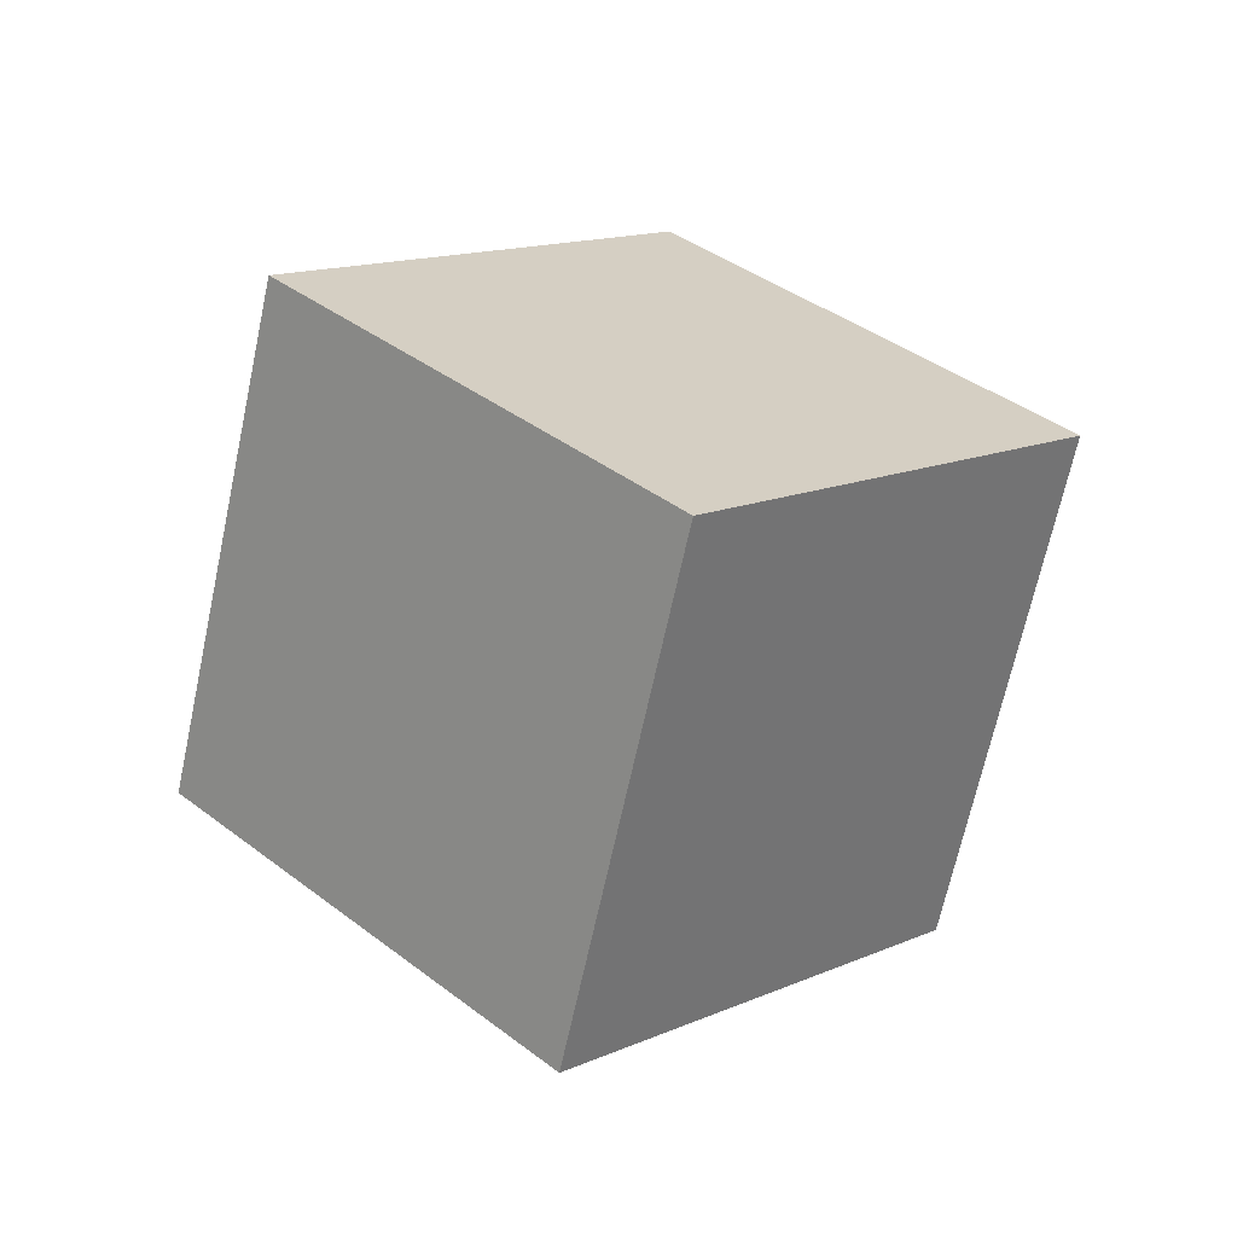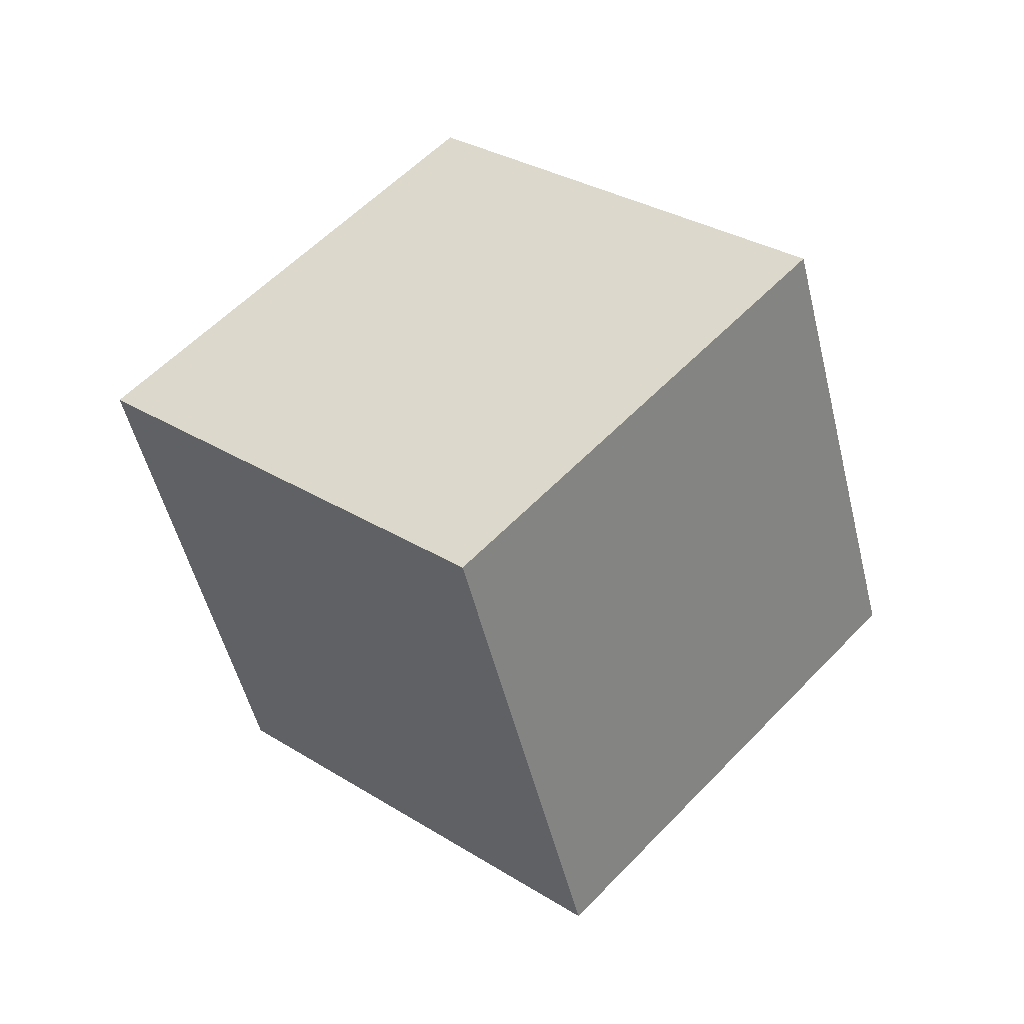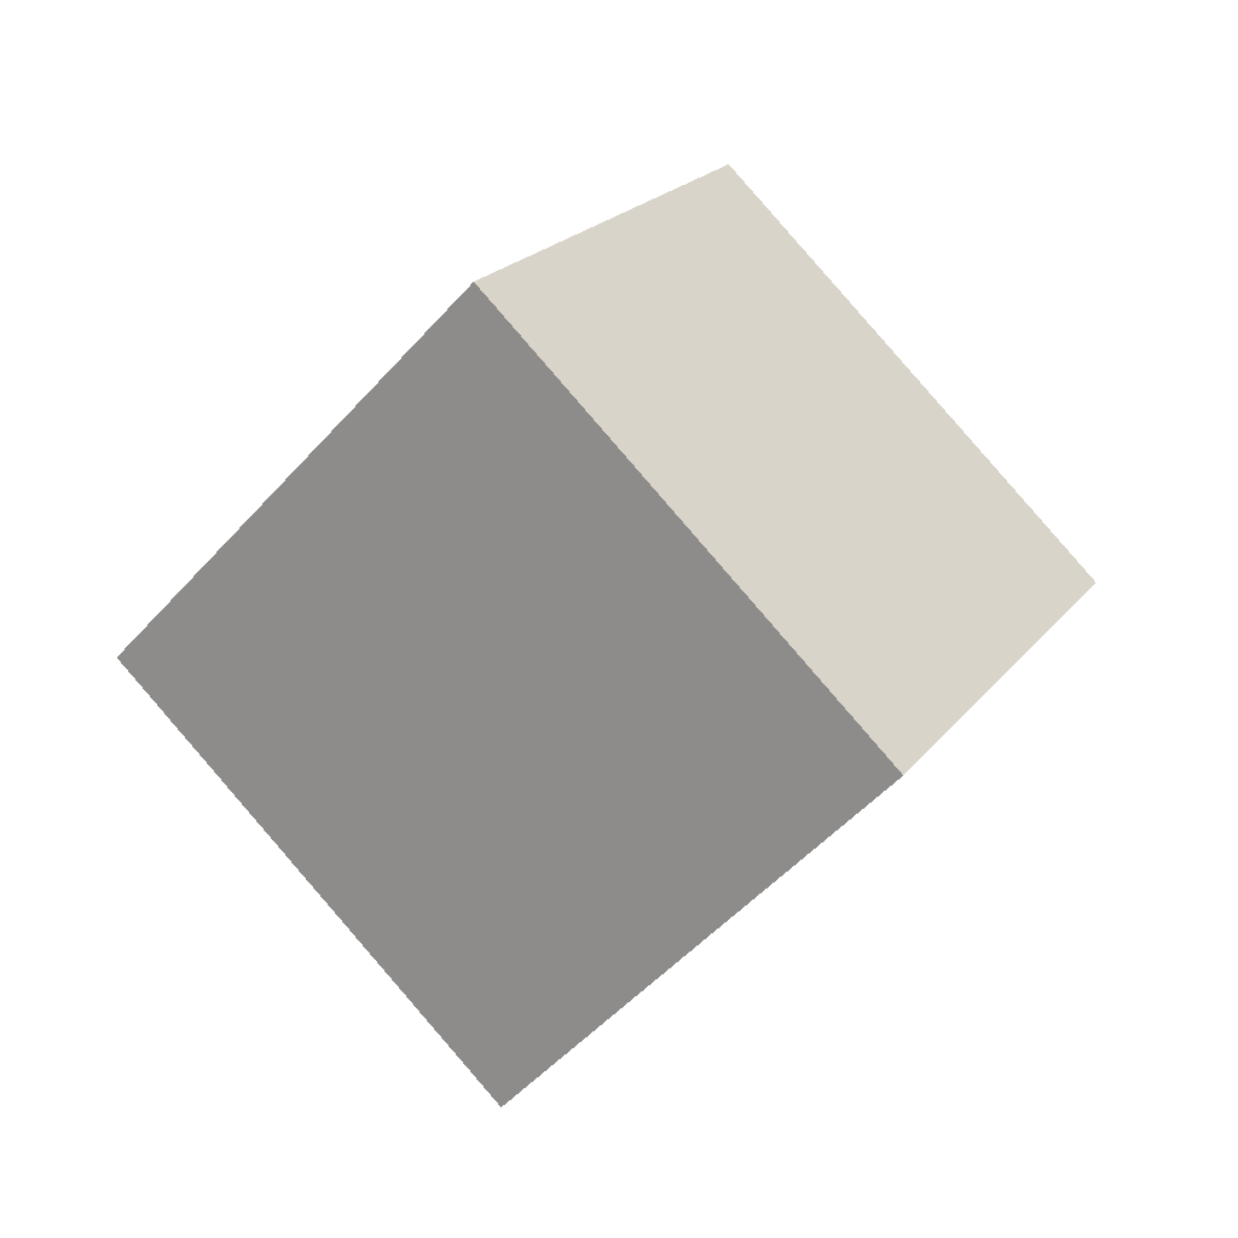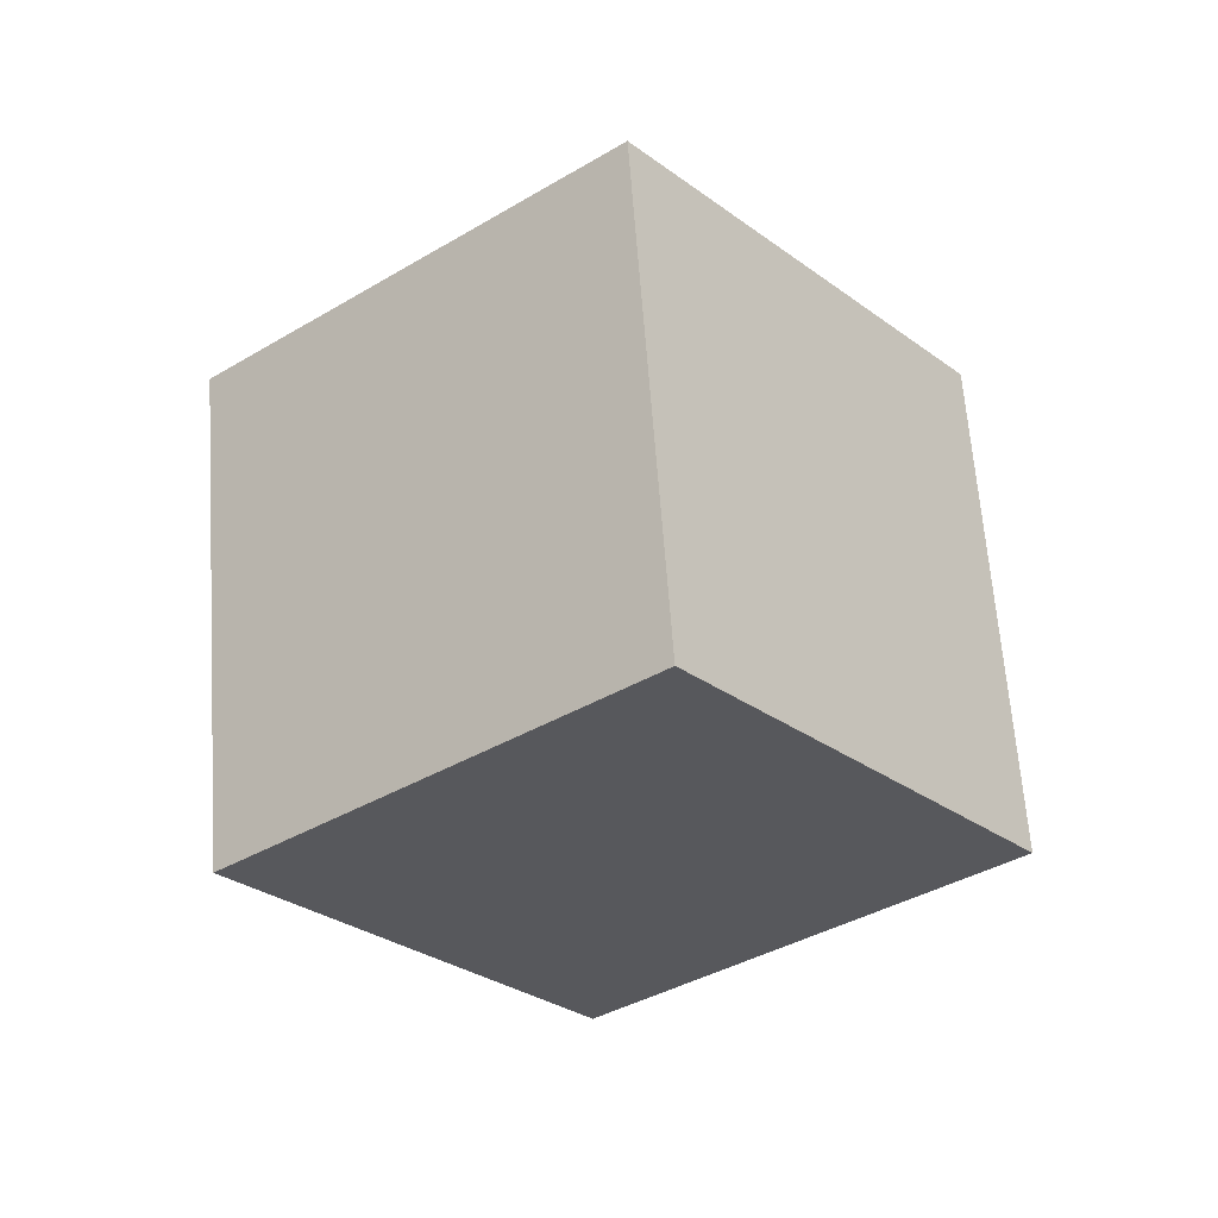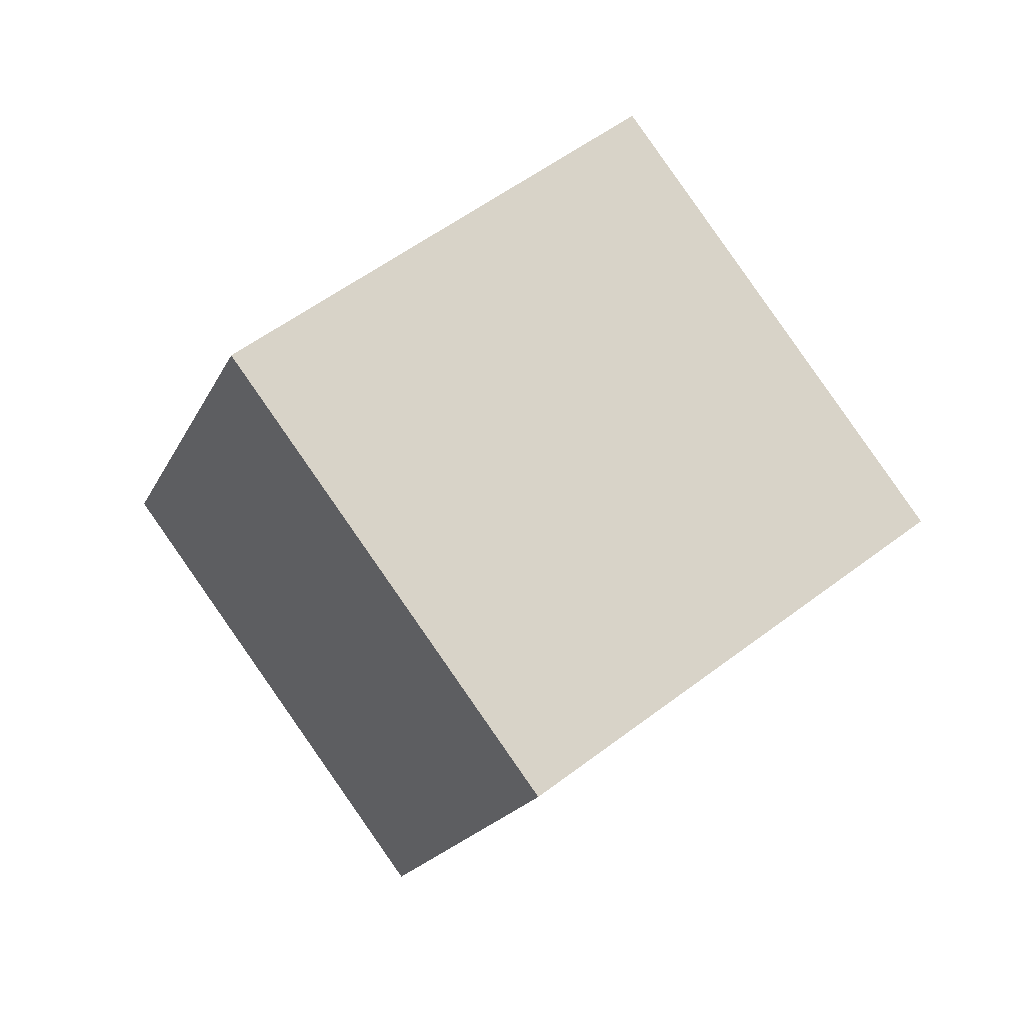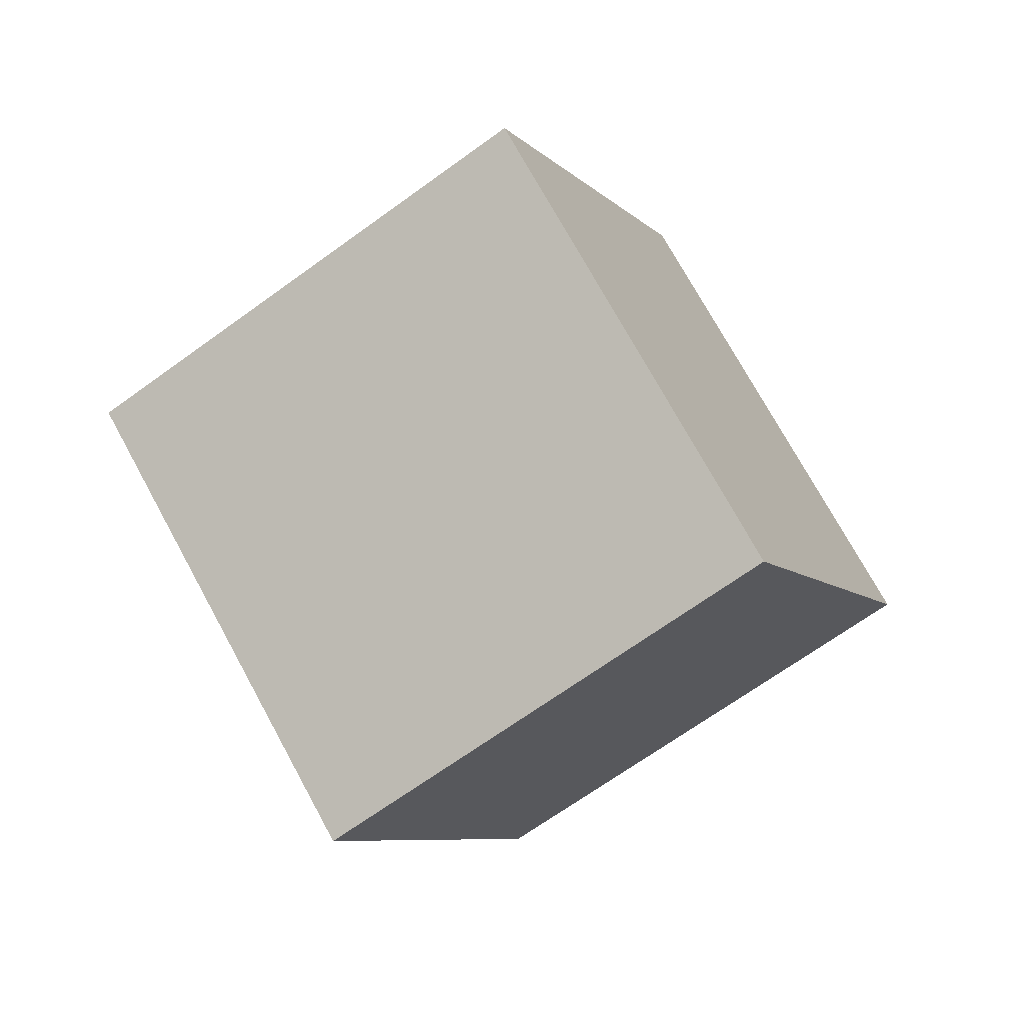
<metadata>
{"format":"obj","ext":"obj","renderer":"f3d","projection":"perspective","resolution":1024,"background":"white","views":[{"elev":69.3,"azim":-102.9,"up":"+Z"},{"elev":-72.0,"azim":140.7,"up":"+Z"},{"elev":-3.7,"azim":69.0,"up":"+Y"},{"elev":37.7,"azim":122.2,"up":"+Z"},{"elev":18.3,"azim":97.4,"up":"+Y"},{"elev":47.3,"azim":11.7,"up":"+Y"}]}
</metadata>
<code>
v 1.006 -0.667 2.467
v 0.9935 -0.6599 2.454
v 0.9983 -0.675 2.441
v 1.011 -0.6822 2.455
v 1.013 -0.6641 2.434
v 1.008 -0.6489 2.446
v 1.021 -0.6561 2.46
v 1.026 -0.6712 2.448
v 0.9983 -0.675 2.441
v 1.013 -0.6641 2.434
v 1.026 -0.6712 2.448
v 1.011 -0.6822 2.455
v 1.021 -0.6561 2.46
v 1.008 -0.6489 2.446
v 0.9935 -0.6599 2.454
v 1.006 -0.667 2.467
v 1.026 -0.6712 2.448
v 1.021 -0.6561 2.46
v 1.006 -0.667 2.467
v 1.011 -0.6822 2.455
v 0.9935 -0.6599 2.454
v 1.008 -0.6489 2.446
v 1.013 -0.6641 2.434
v 0.9983 -0.675 2.441
f 1 2 3
f 1 3 4
f 5 6 7
f 5 7 8
f 9 10 11
f 9 11 12
f 13 14 15
f 13 15 16
f 17 18 19
f 17 19 20
f 21 22 23
f 21 23 24

</code>
